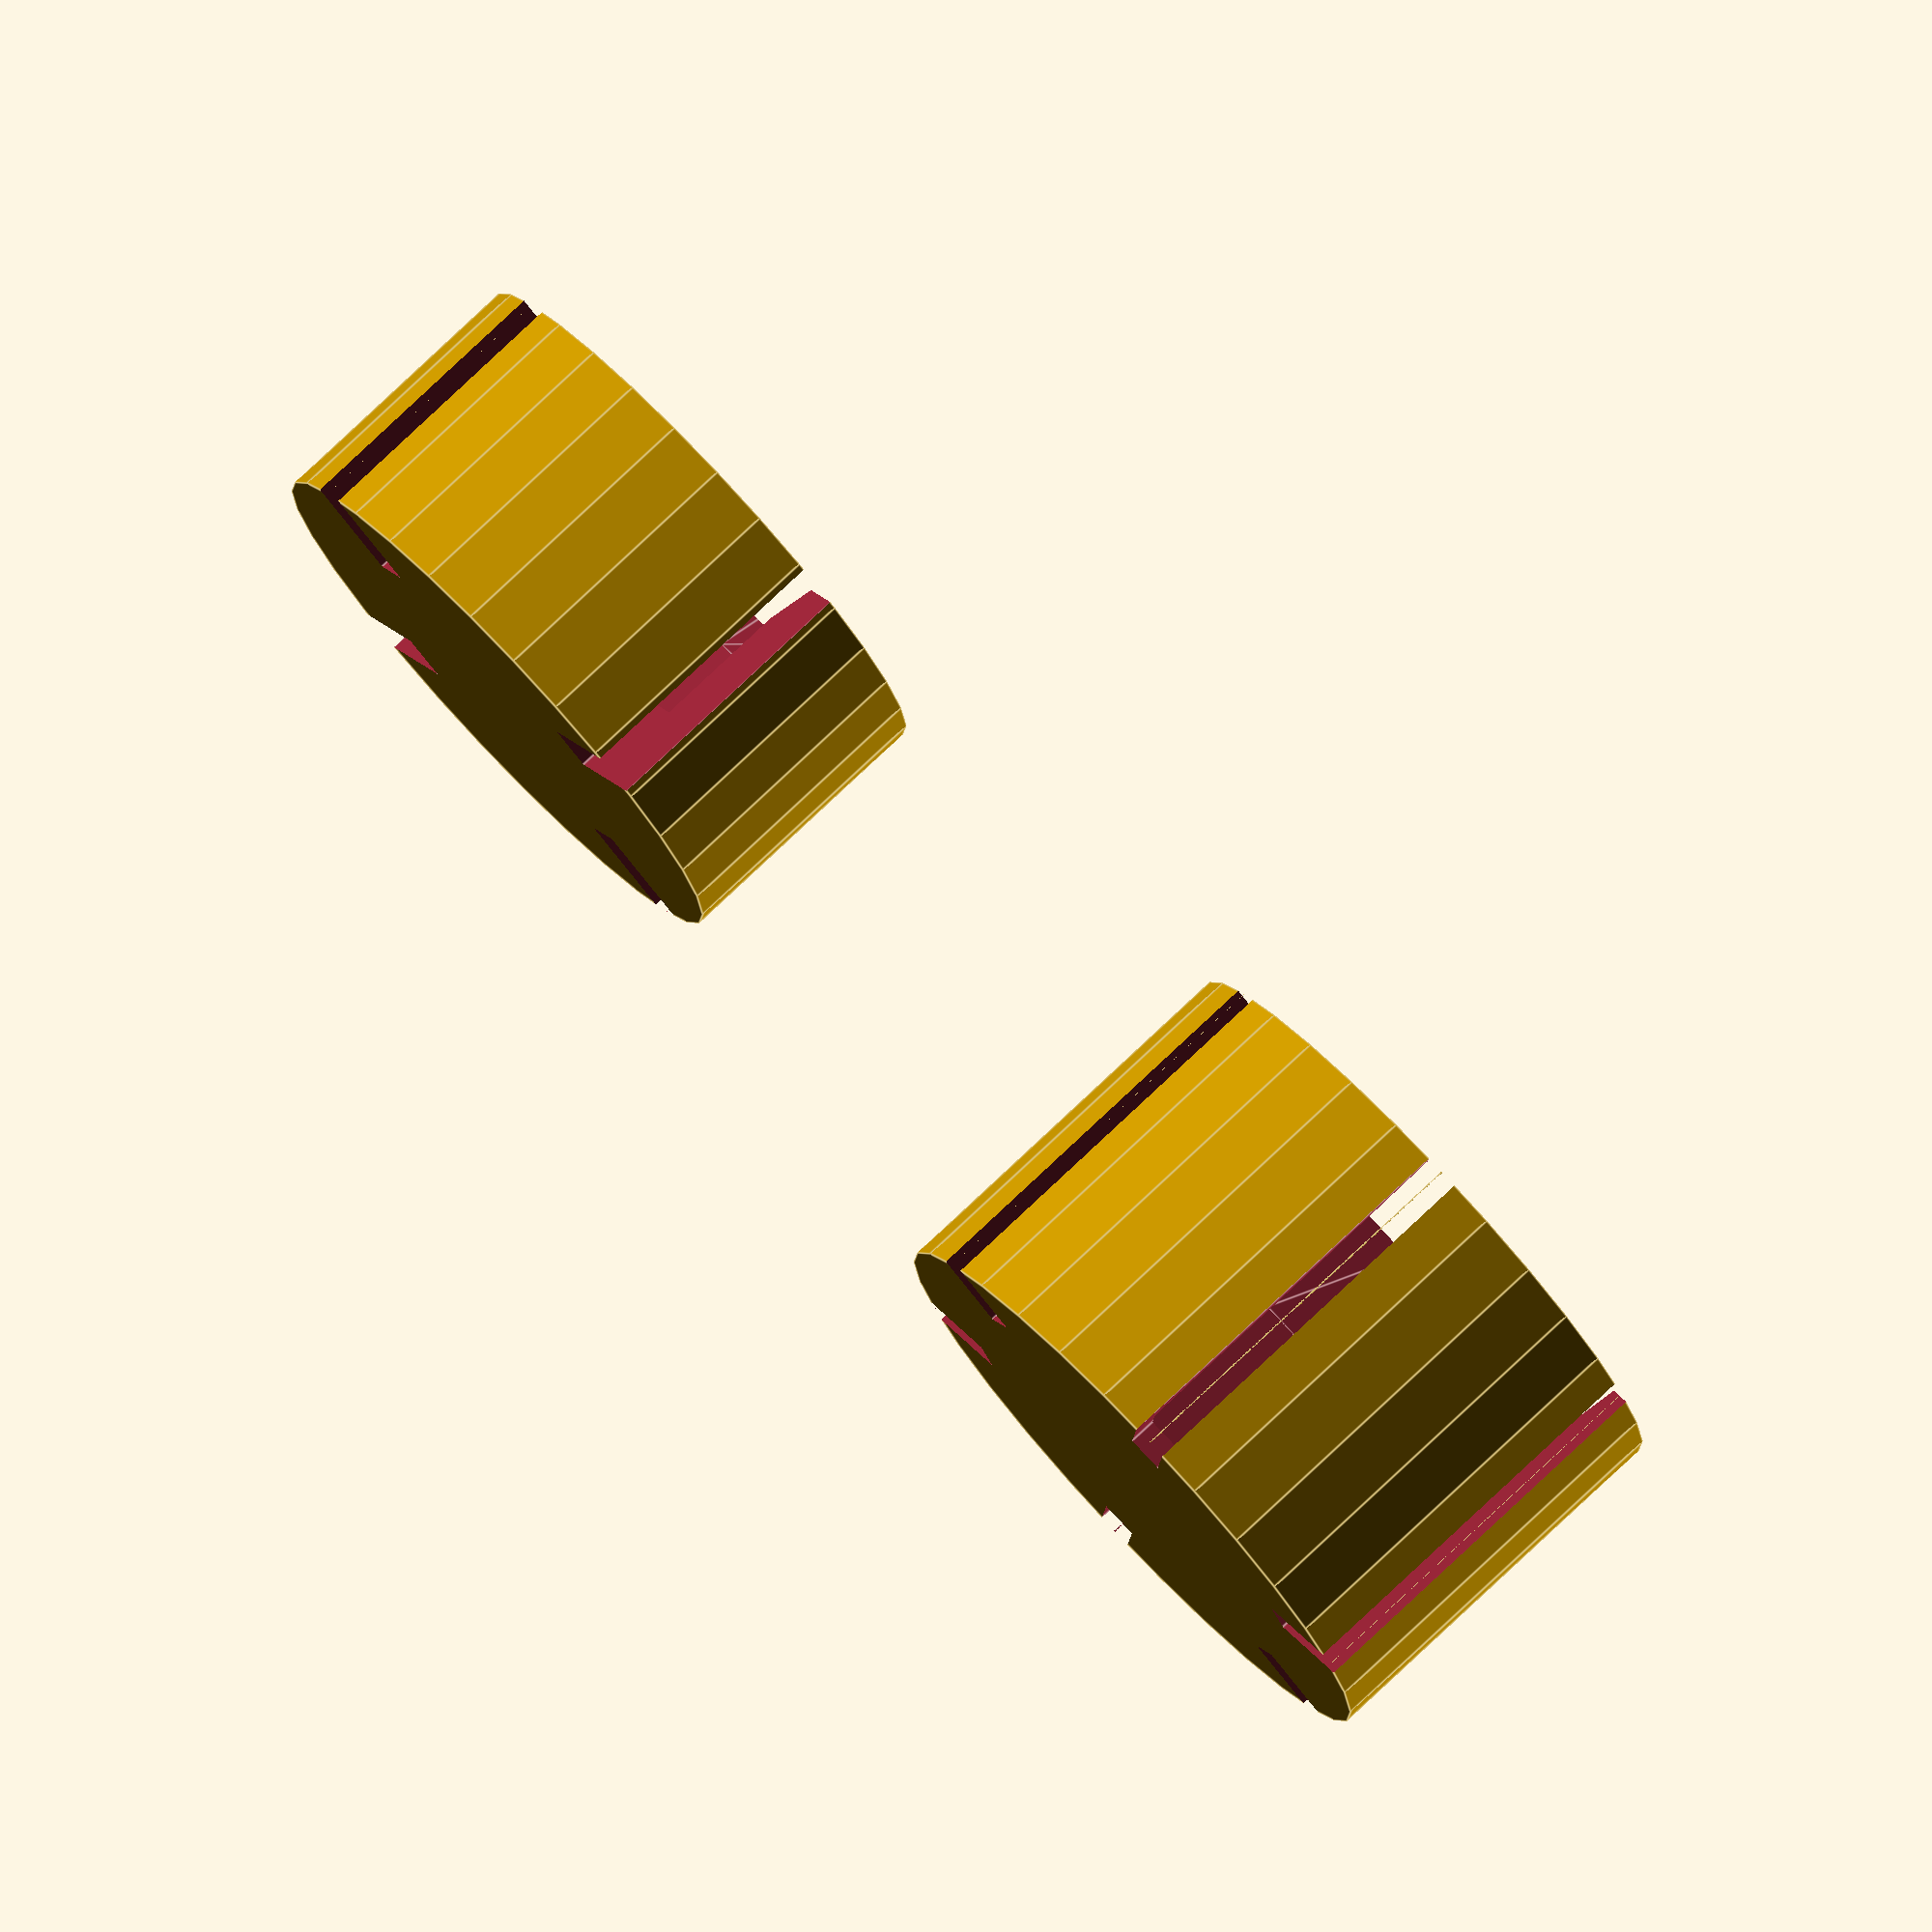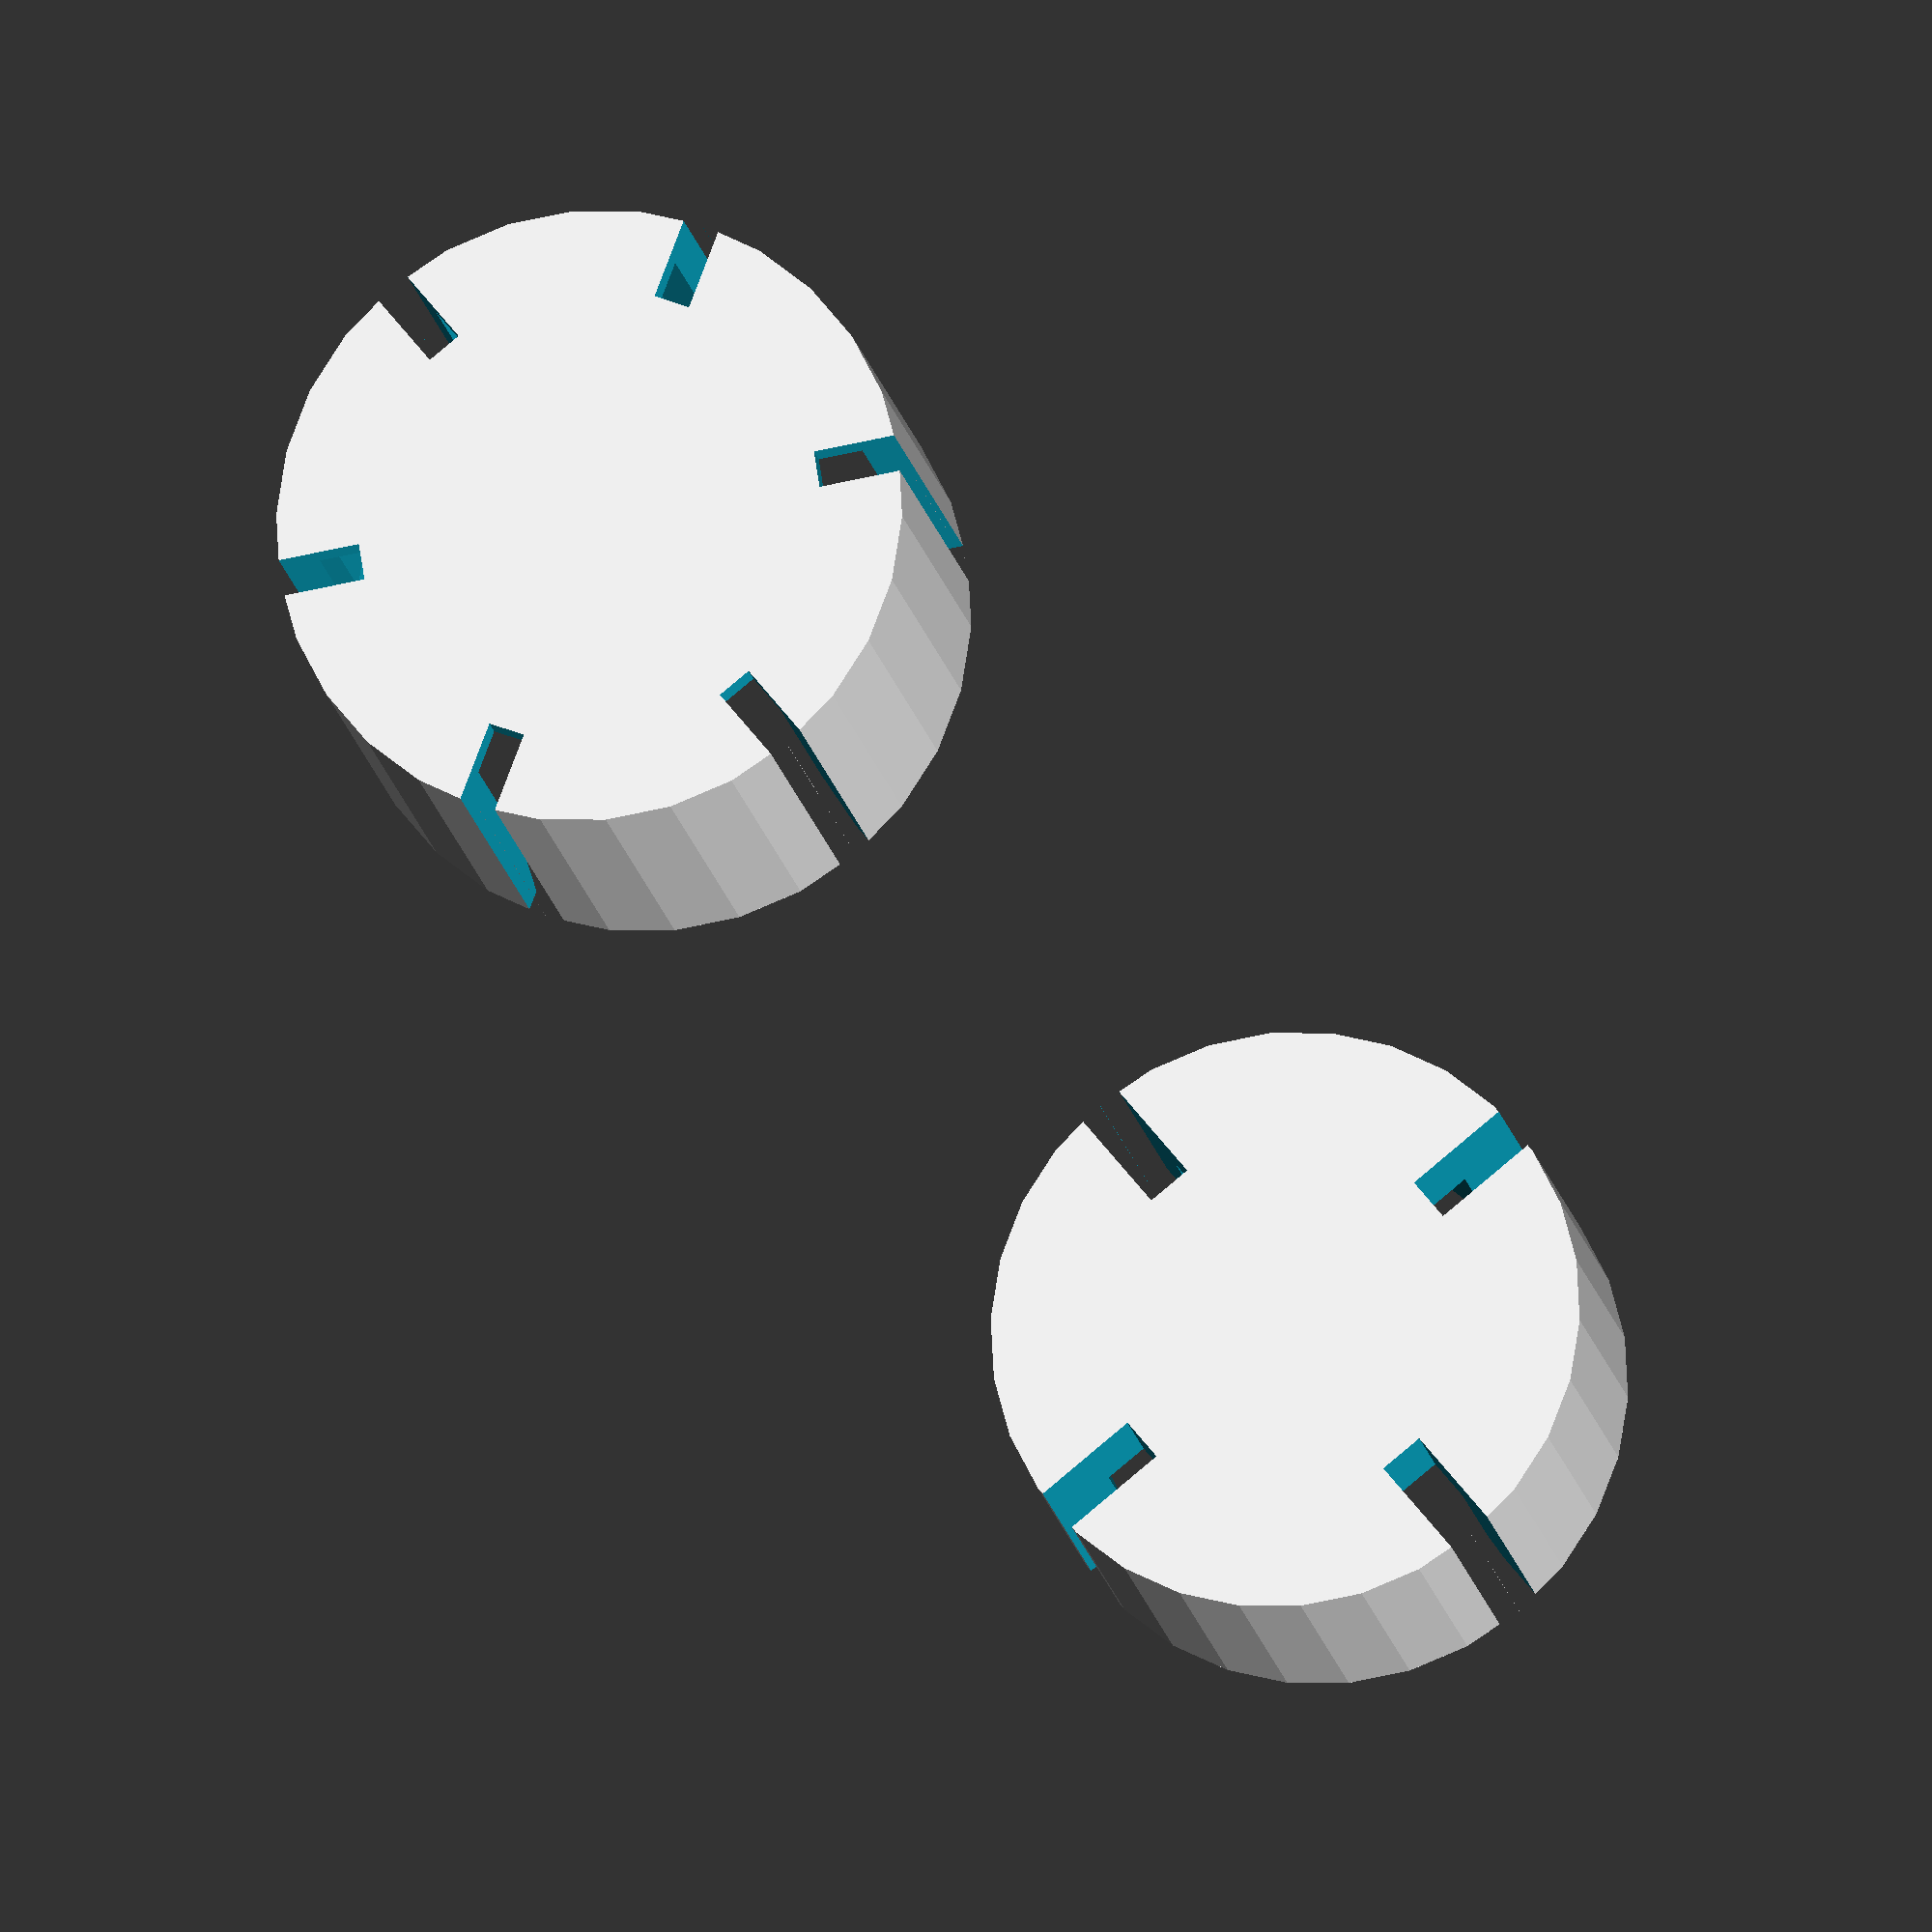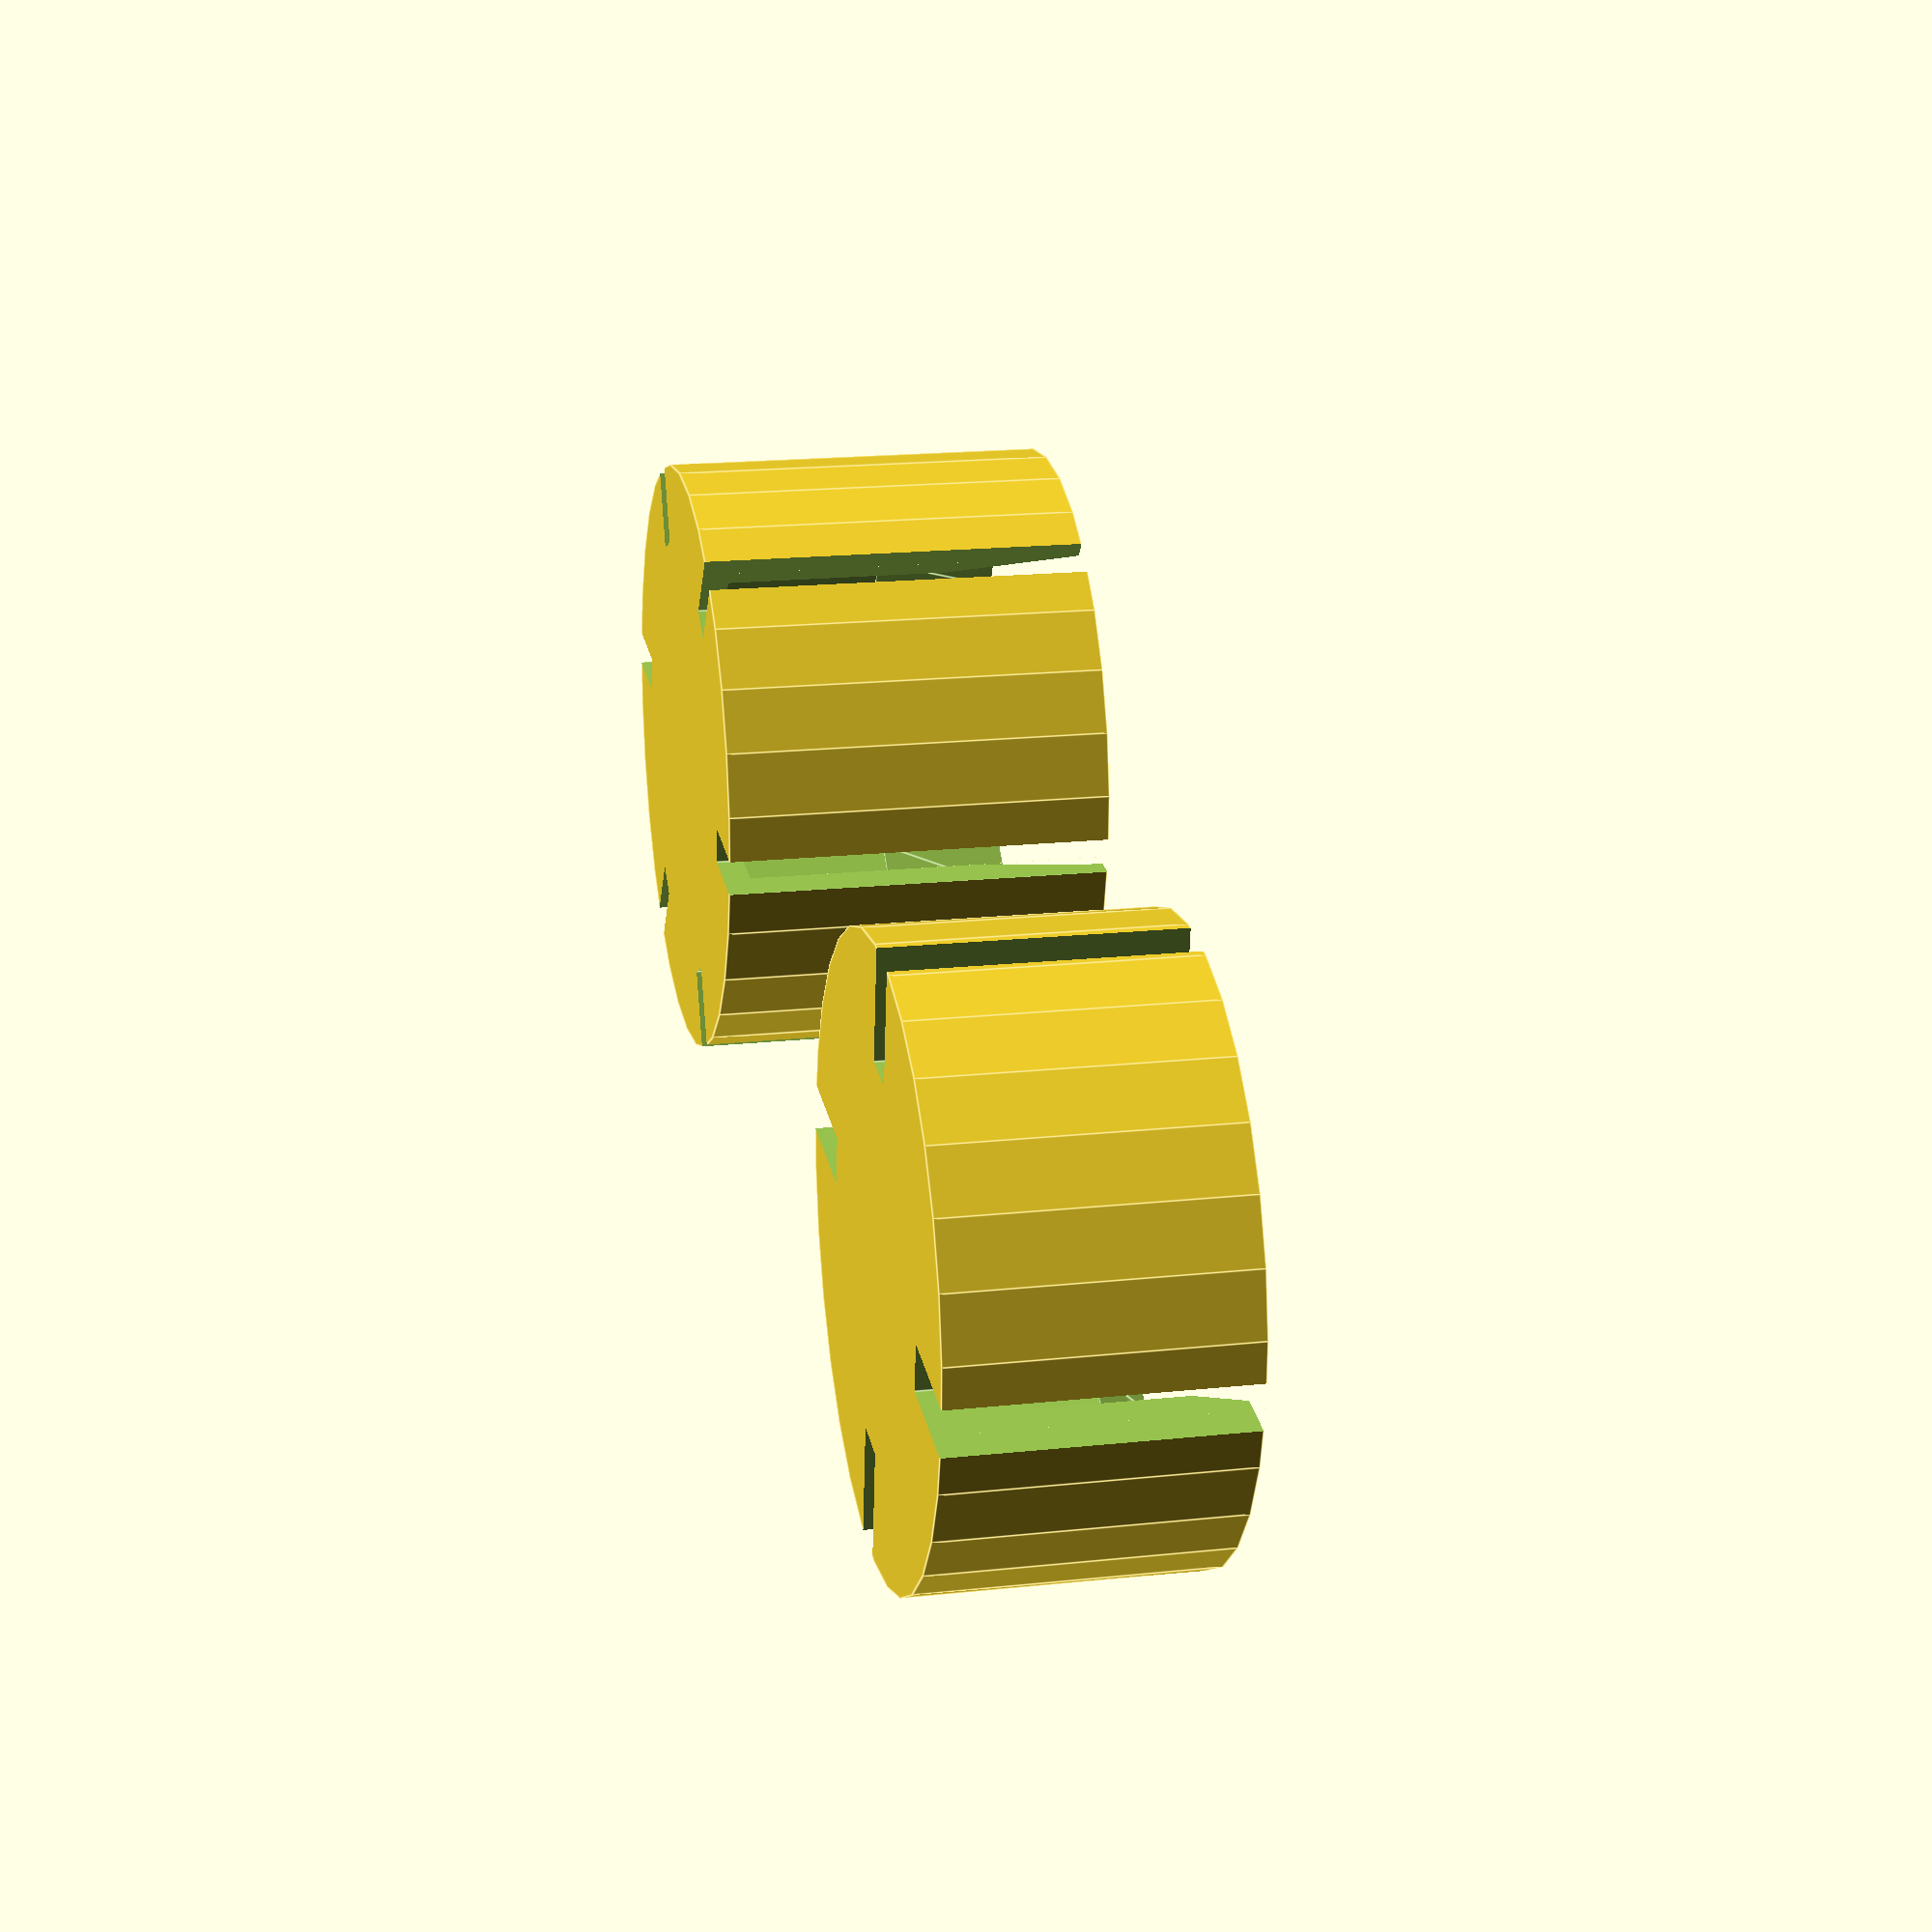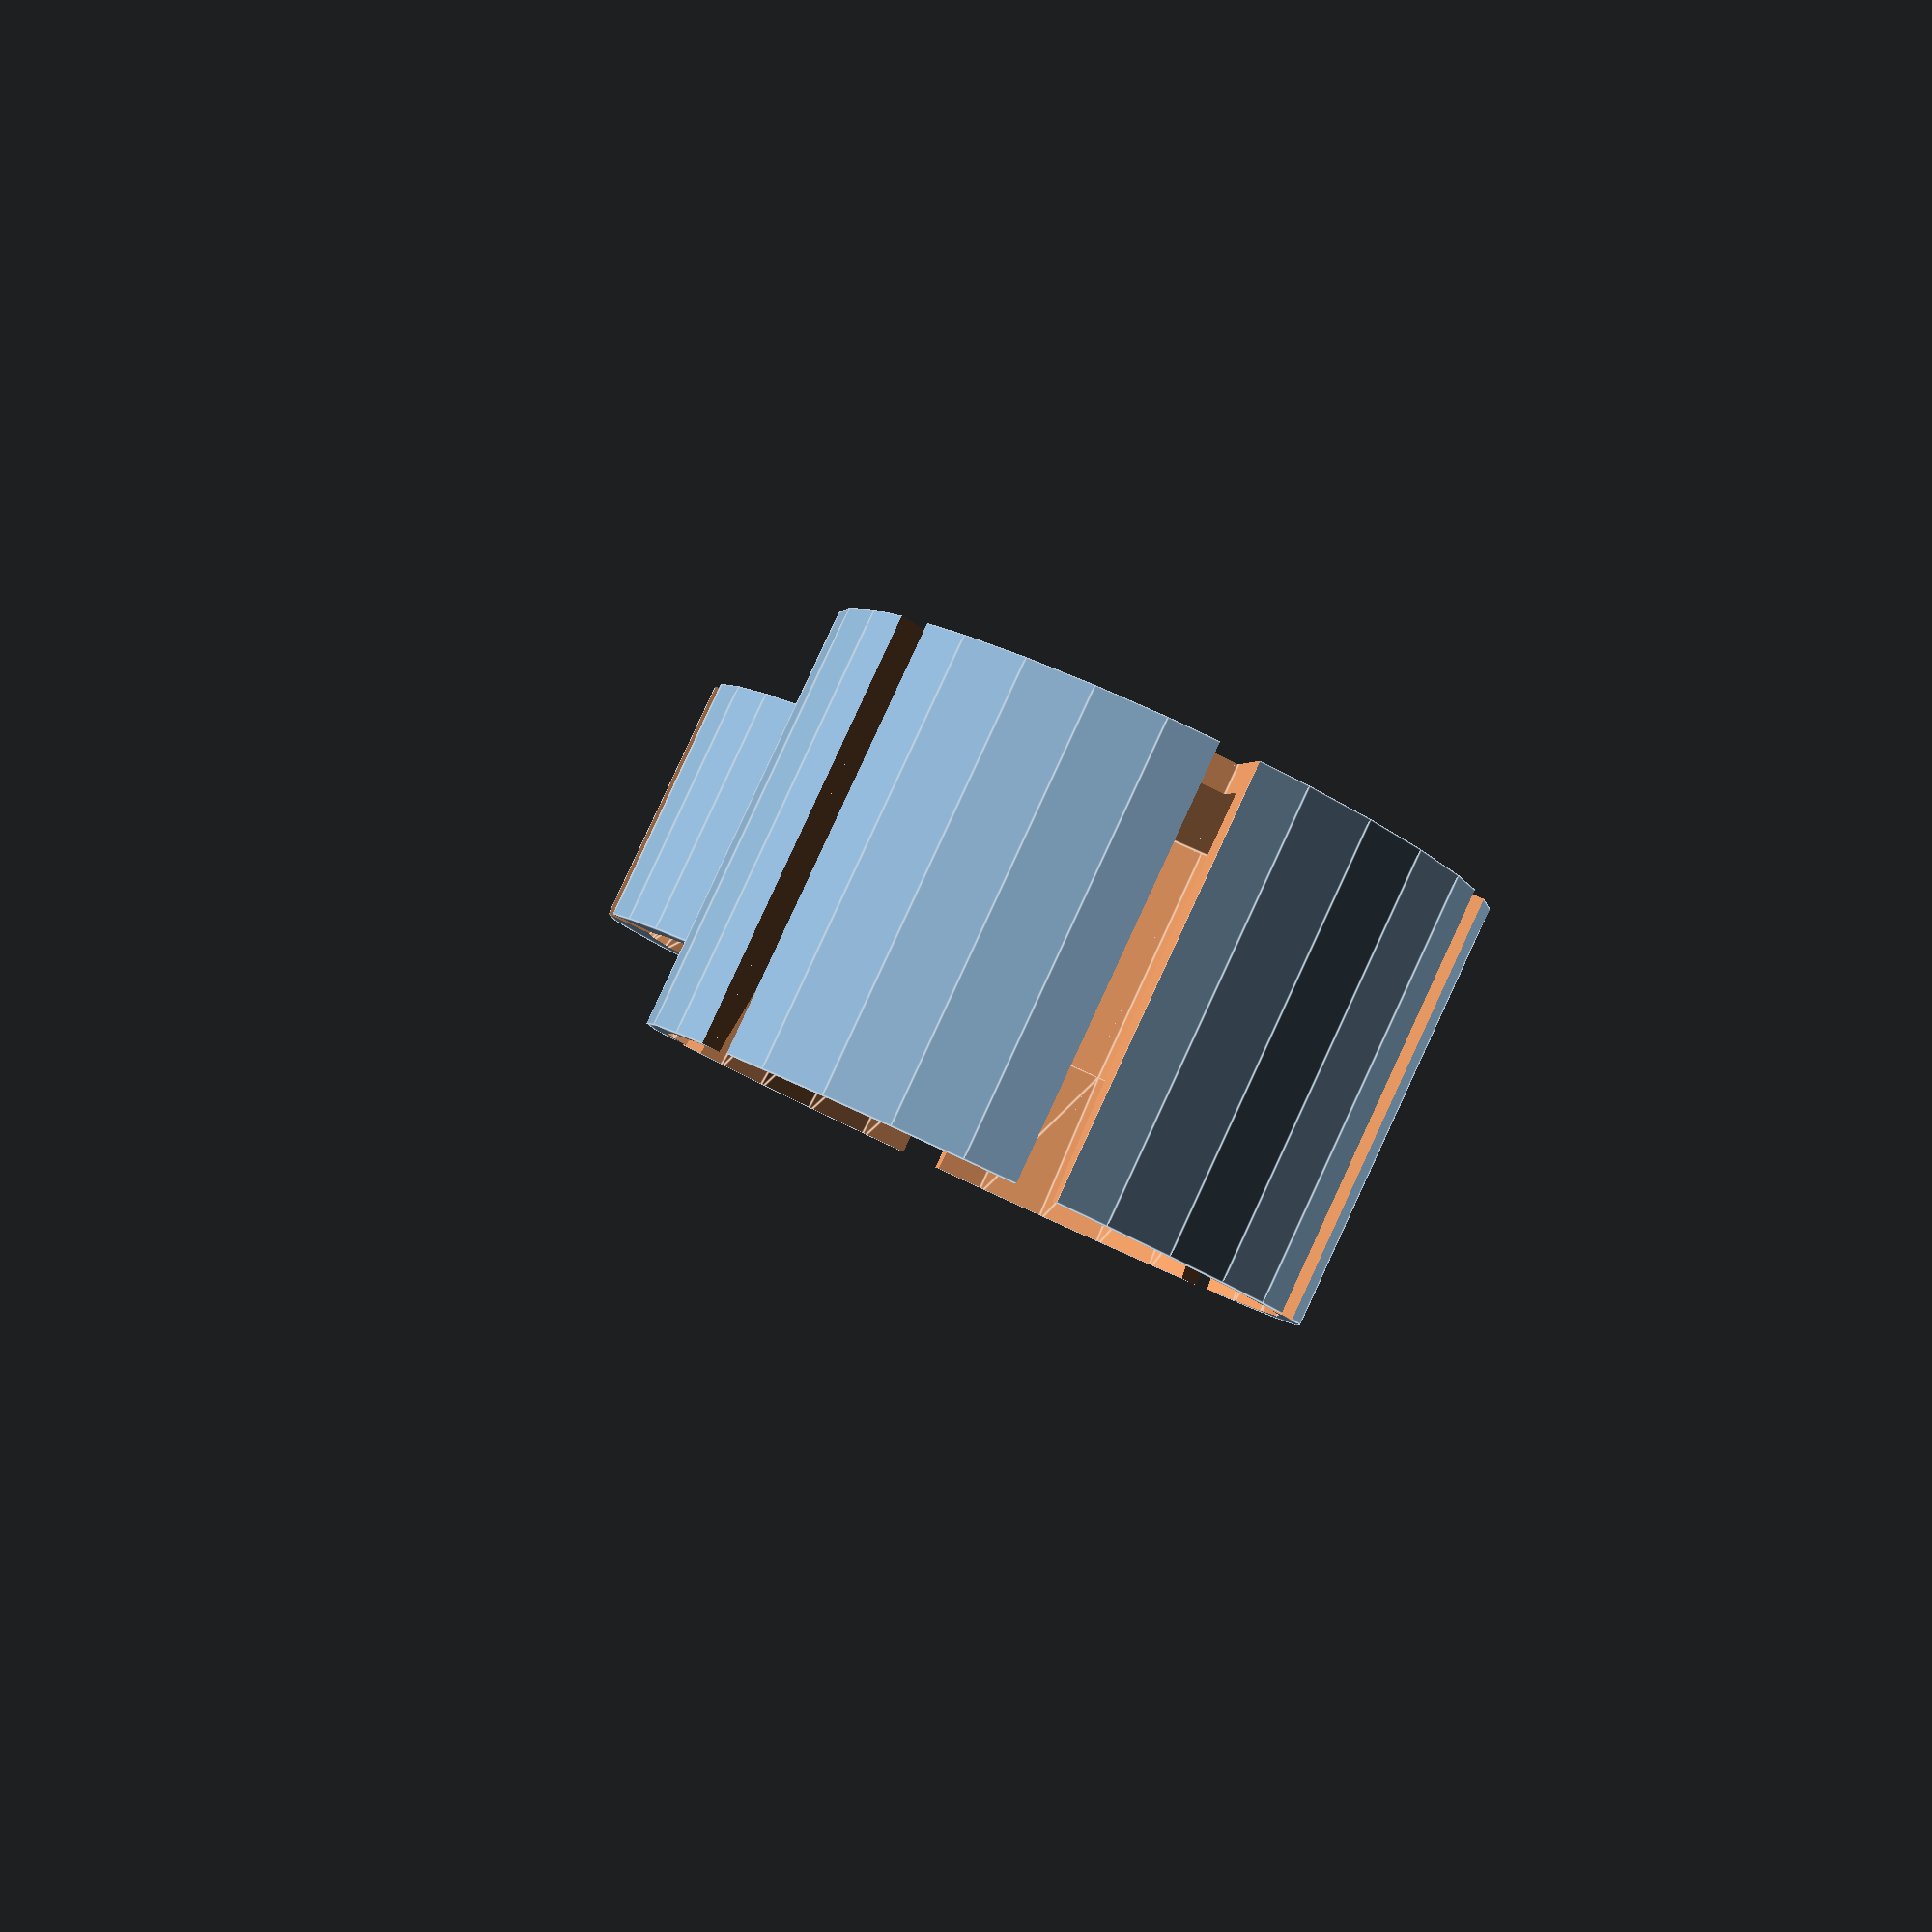
<openscad>
module rocket_base_clamp(
    // Parameters of the rocket
    tube_diameter,
    fin_thickness,
    num_fins=4,
    // Basic dimensions
    claw_depth=20,
    base_depth=10,
    lip_width=7,
    // Bevel around the lip to allow easy fitting
    bevel_depth=5,
    bevel_expansion=2,
    // Notches
    notch_depth=5,
    notch_fin_sep=1,
) {
    notch_height = claw_depth + base_depth + 2;
    notch_width = fin_thickness + (notch_fin_sep * 2);

    difference() {
        // Base cylinder
        cylinder(h = base_depth + claw_depth, r = (tube_diameter / 2) + lip_width);

        // Hole
        union () {
            translate([0, 0, base_depth])
                cylinder(h = claw_depth + 1, r = tube_diameter / 2);

            translate([0, 0, base_depth + (claw_depth - bevel_depth)])
                cylinder(
                    h = bevel_depth + 1,
                    r1 = tube_diameter / 2,
                    r2 = (tube_diameter / 2) + bevel_expansion
                );
        };

        // Cutouts
        for (i = [0:num_fins - 1]) {
            rotate([0, 0, (360 / num_fins) * i])
            translate([
                (tube_diameter / 2) - notch_depth,
                -(notch_width / 2),
                -1
            ])
            cube(
                [
                    notch_depth + lip_width,
                    notch_width,
                    notch_height
                ]
            );
        }
    };
};

rocket_base_clamp(50, 3);

translate([120, 0, 0])
rocket_base_clamp(
    60,
    2,
    num_fins=6,
    base_depth=3,
    claw_depth=40,
    lip_width=4,
    bevel_depth=15
);

</openscad>
<views>
elev=281.4 azim=145.4 roll=226.6 proj=o view=edges
elev=196.2 azim=129.0 roll=350.1 proj=o view=wireframe
elev=341.8 azim=351.9 roll=258.2 proj=p view=edges
elev=274.1 azim=280.4 roll=24.8 proj=p view=edges
</views>
